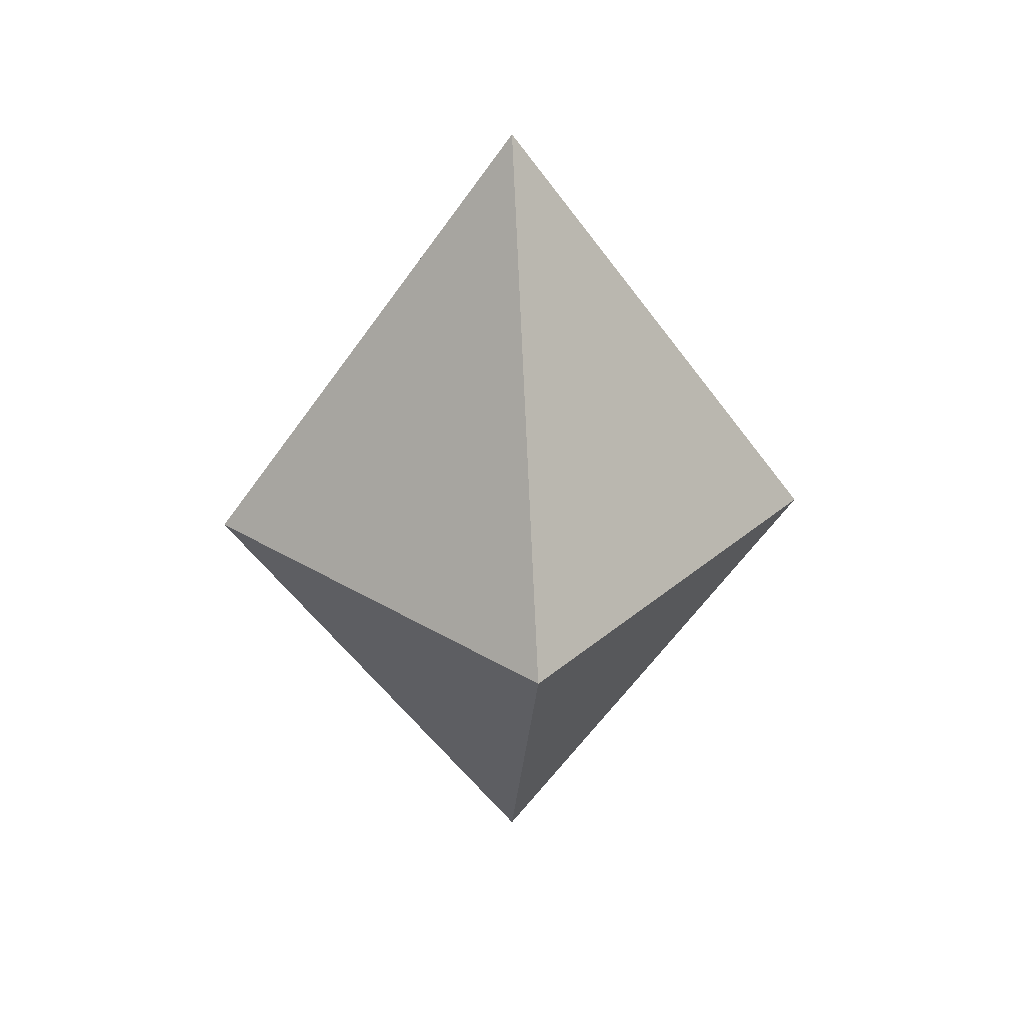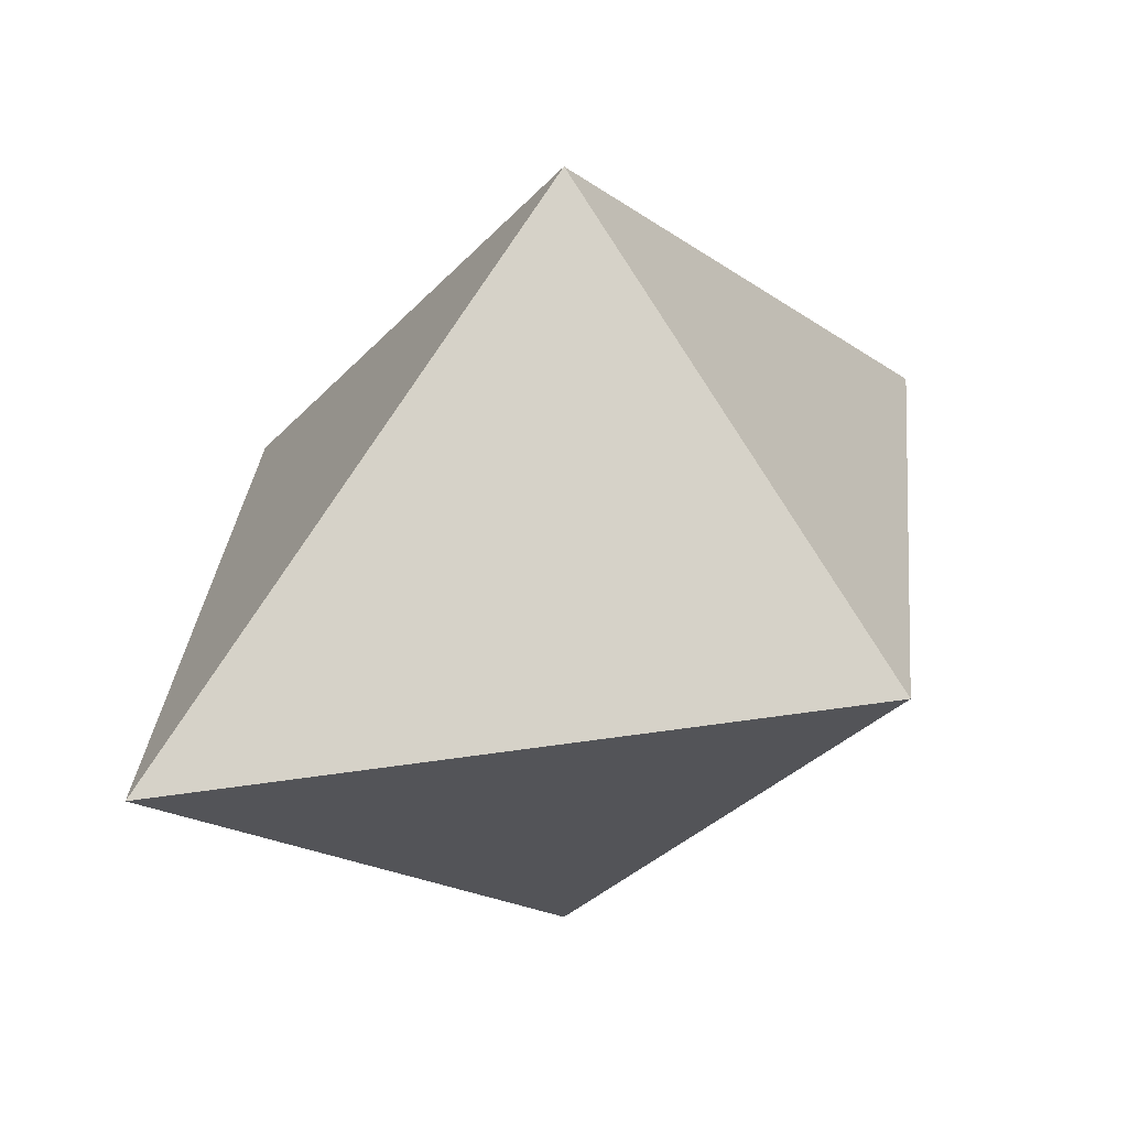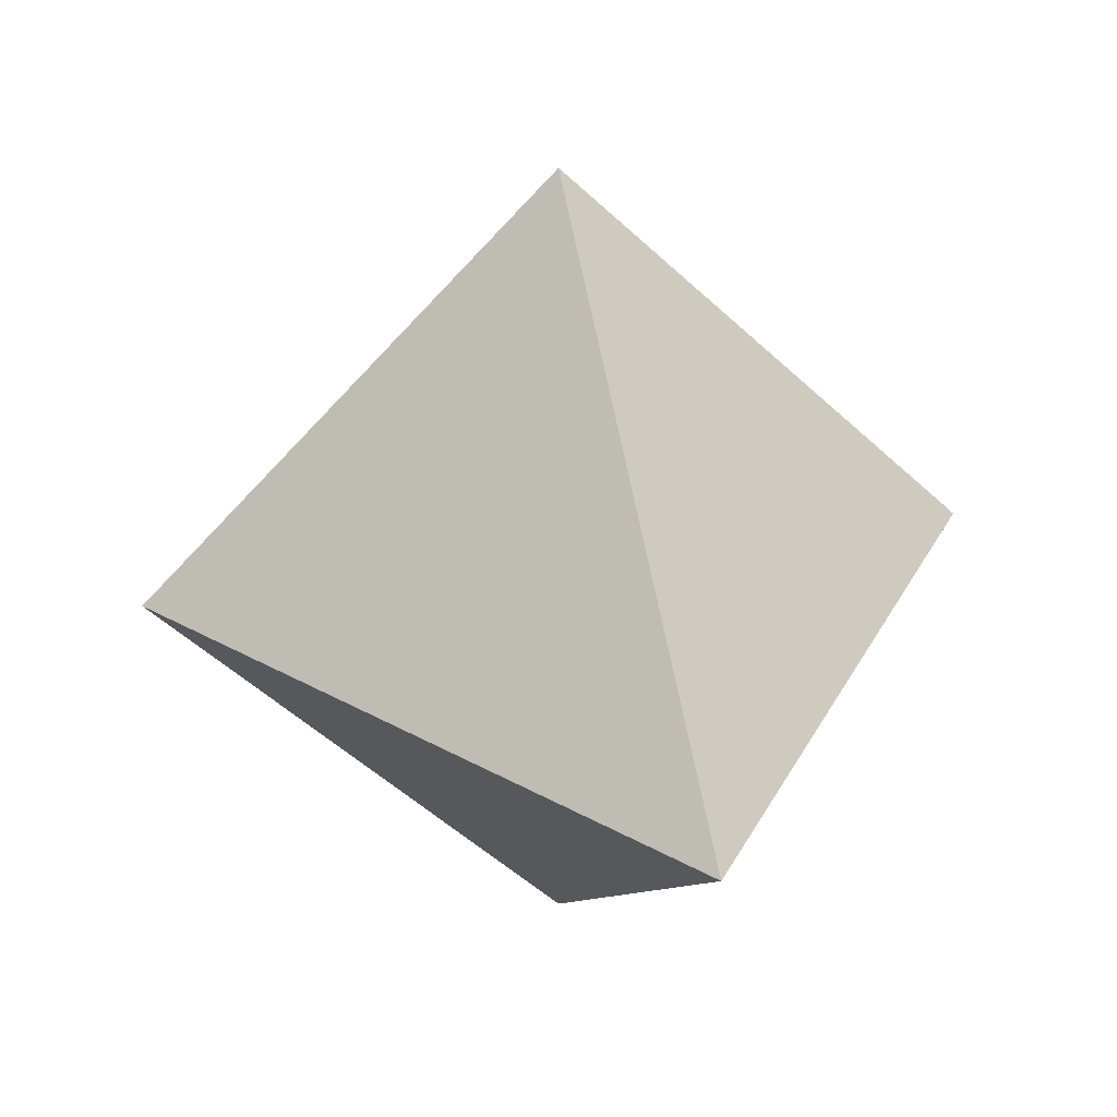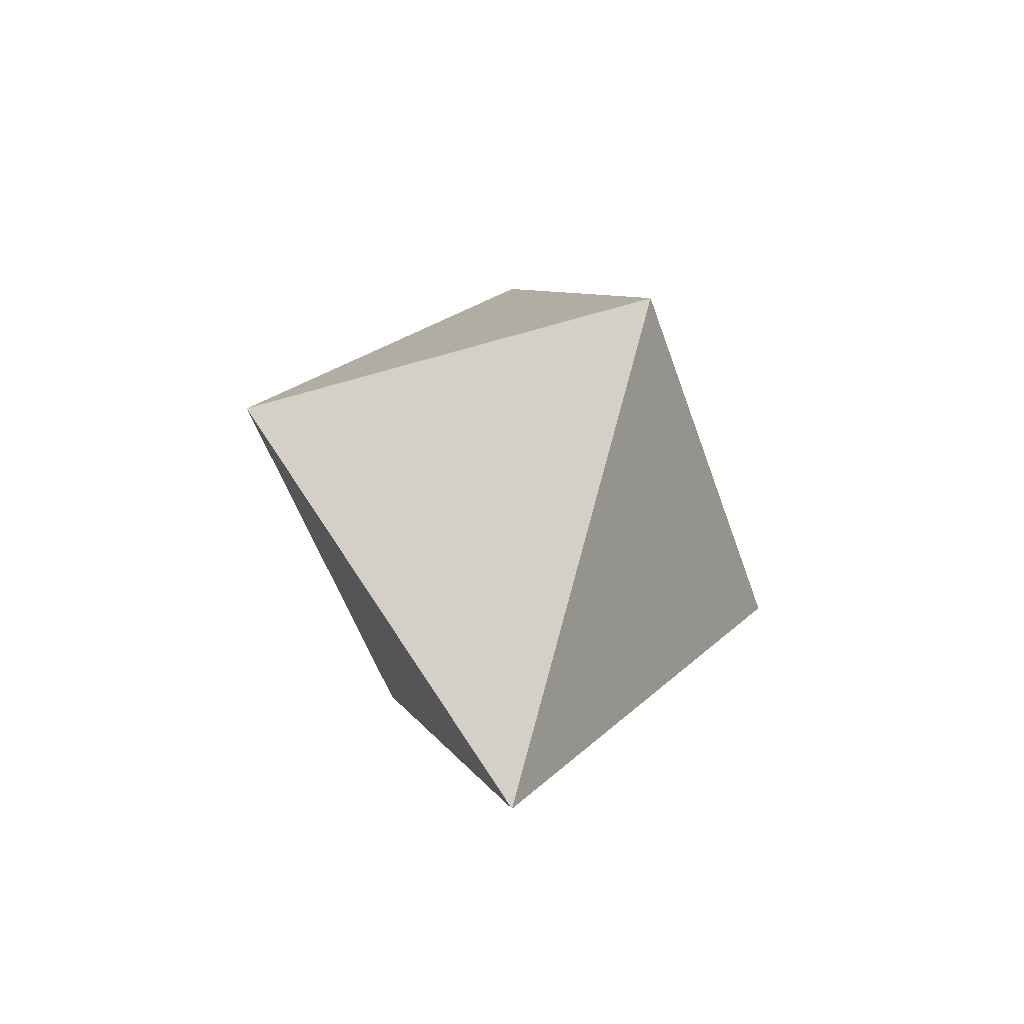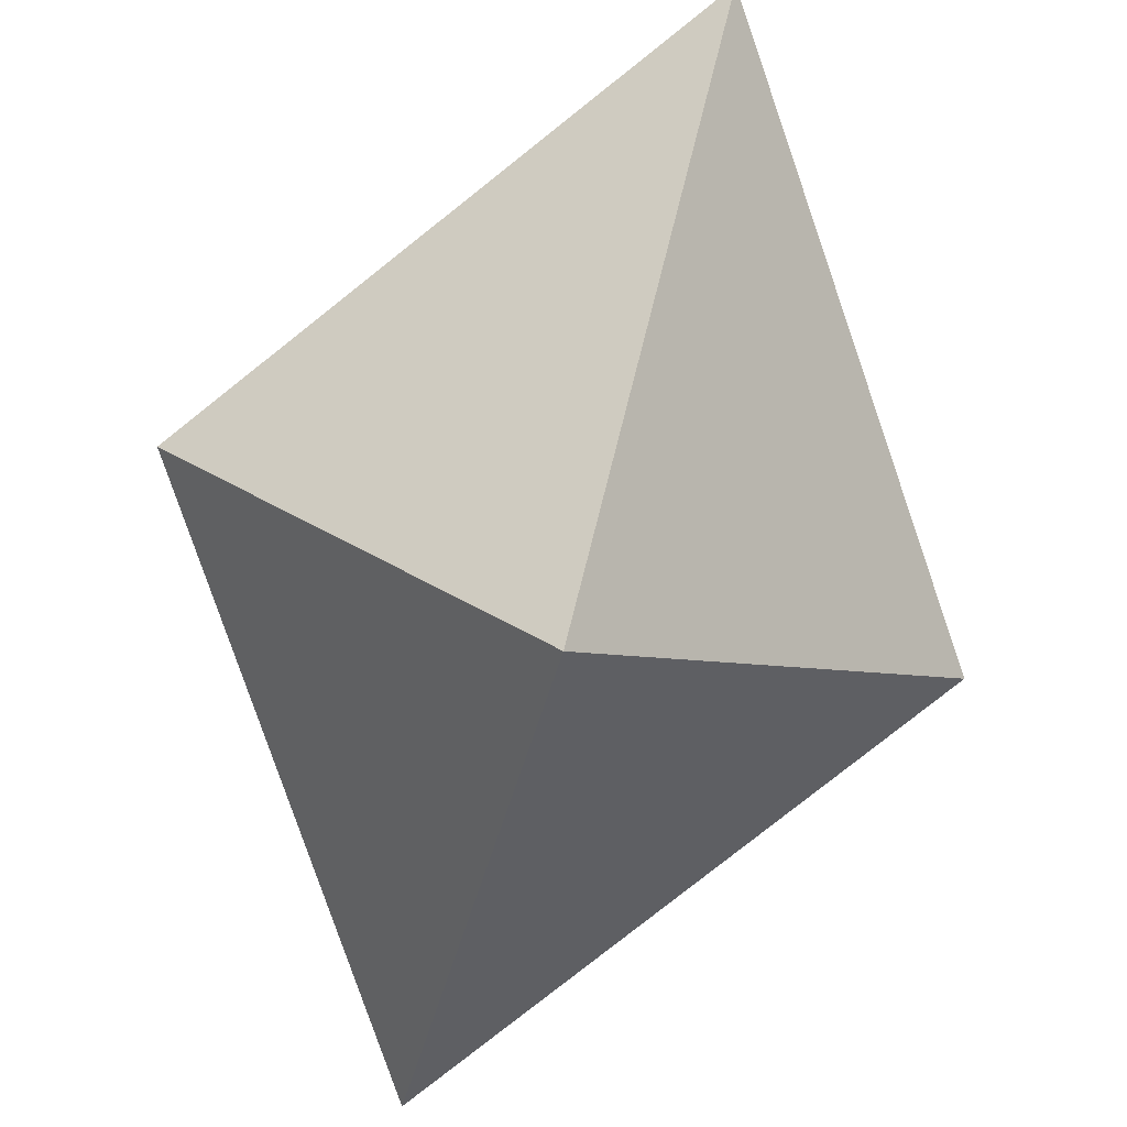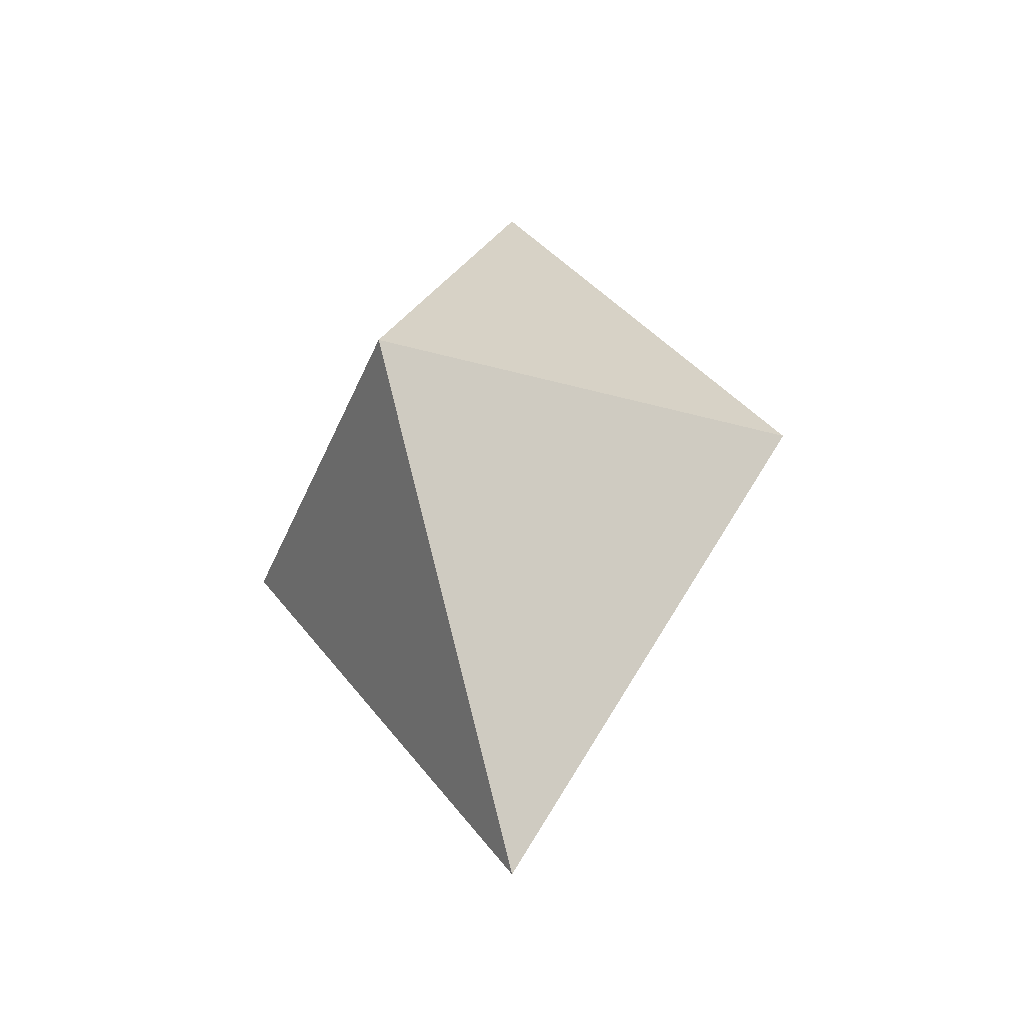
<metadata>
{"format":"obj","ext":"obj","renderer":"f3d","projection":"perspective","resolution":1024,"background":"white","views":[{"elev":32.5,"azim":-4.7,"up":"+Y"},{"elev":27.3,"azim":40.3,"up":"+Z"},{"elev":28.4,"azim":-13.5,"up":"+Z"},{"elev":-50.9,"azim":-26.7,"up":"+Y"},{"elev":-79.5,"azim":163.7,"up":"+Z"},{"elev":-37.0,"azim":115.0,"up":"+Y"}]}
</metadata>
<code>
g default
v -6.186 24.43 28.38
v -9.816 24.43 32.01
v -6.186 24.43 35.64
v -2.556 24.43 32.01
v -6.186 29.55 32.01
v -6.186 19.3 32.01
g polySurface37 pCube33
f 1 2 5
f 2 3 5
f 3 4 5
f 4 1 5
f 1 6 2
f 2 6 3
f 3 6 4
f 4 6 1

</code>
